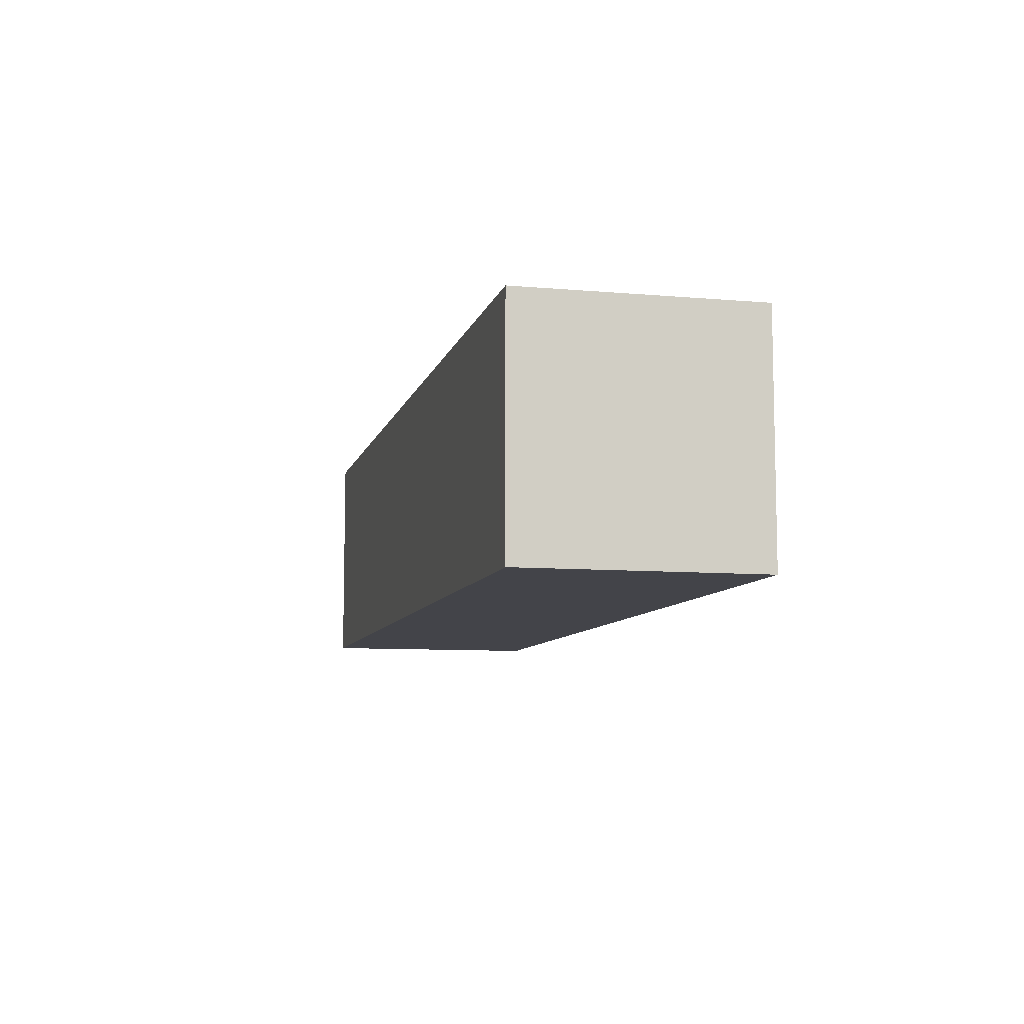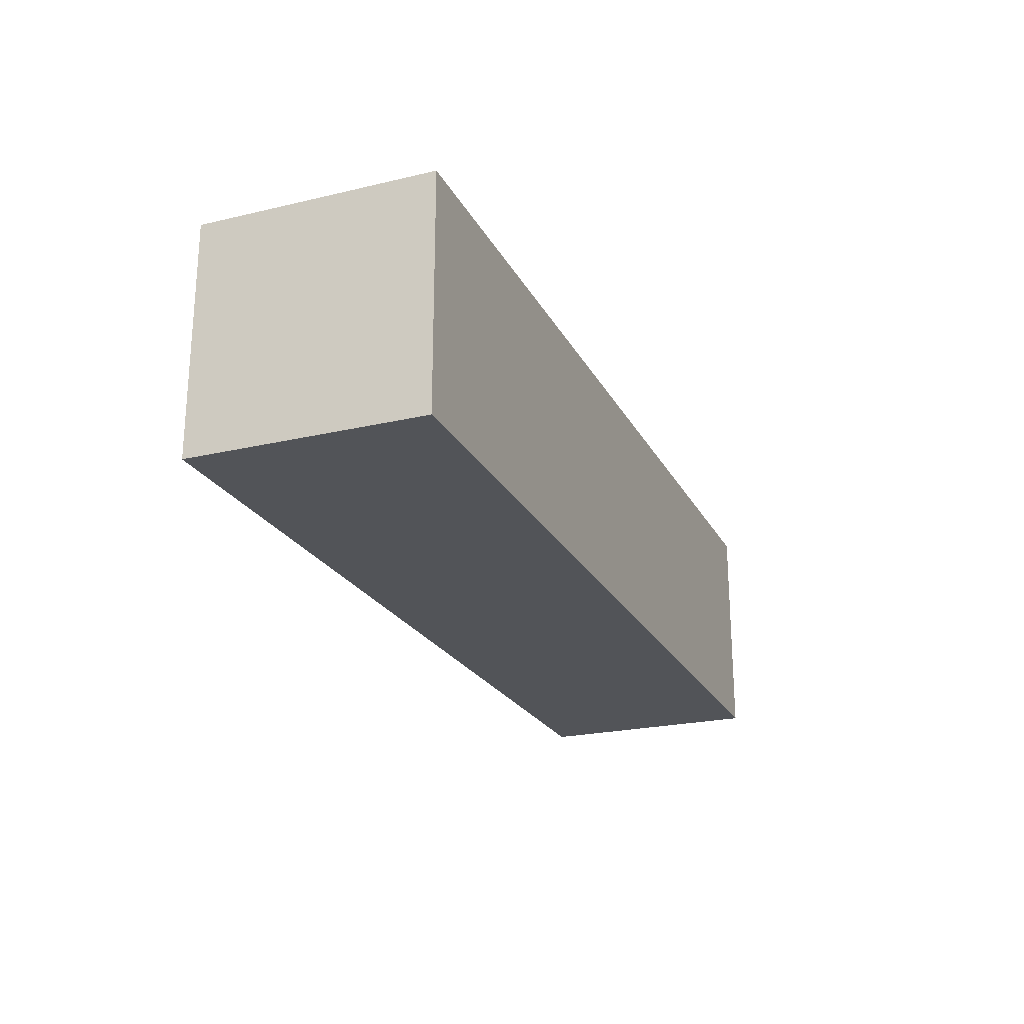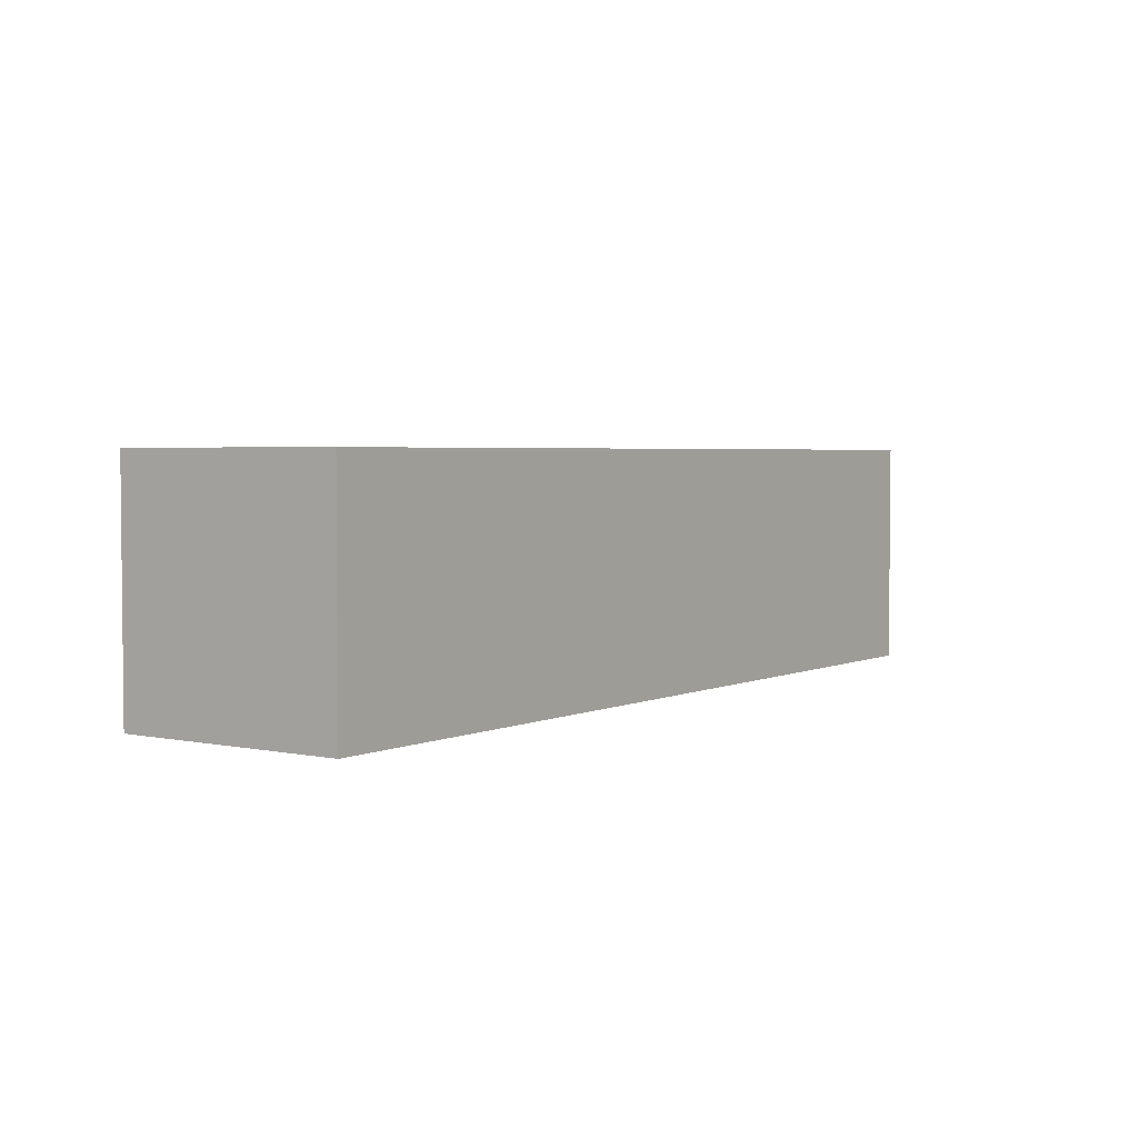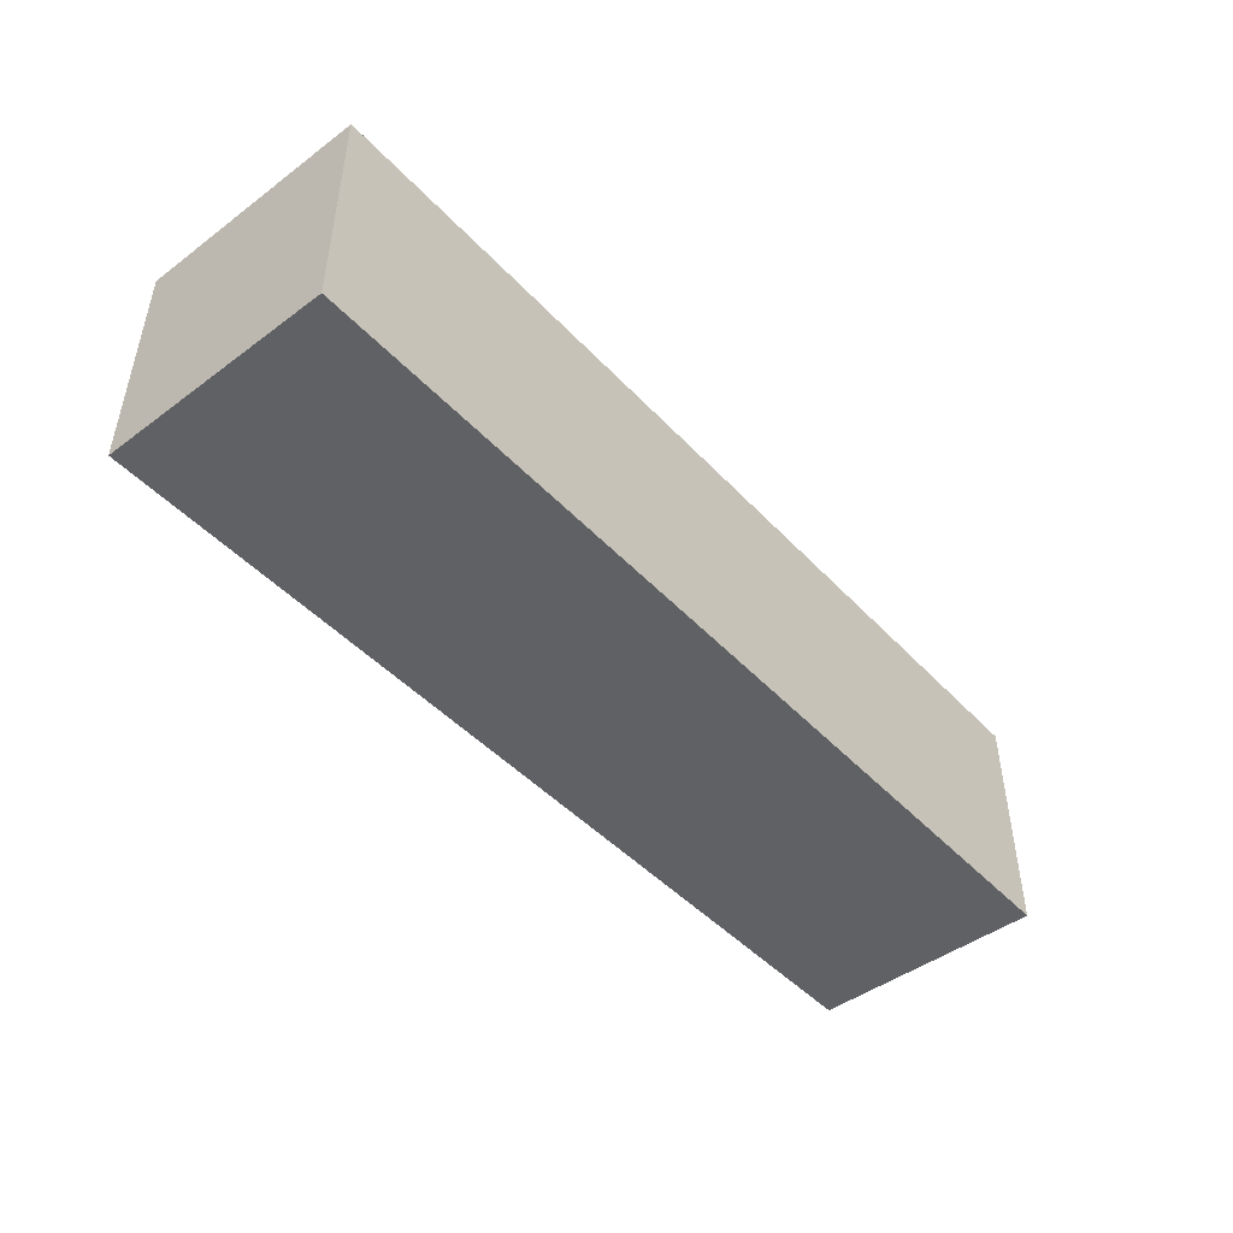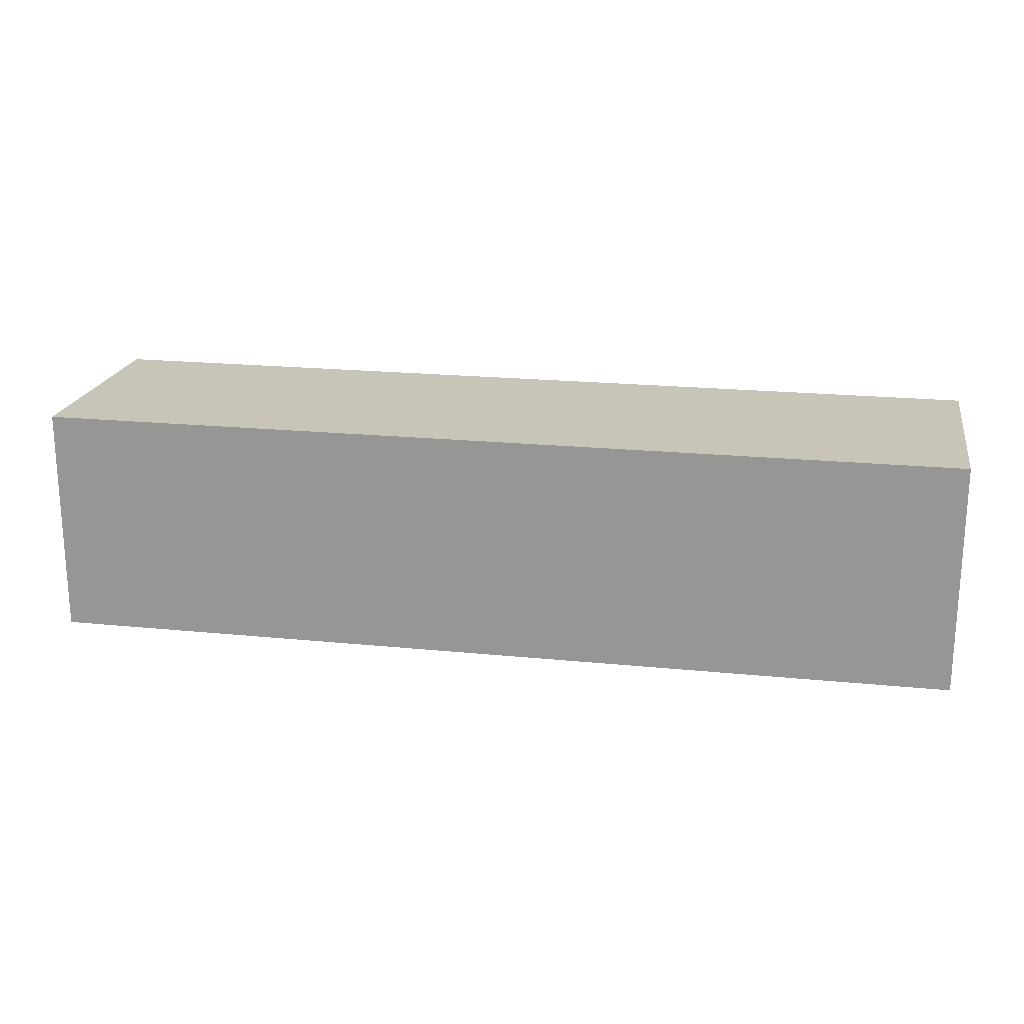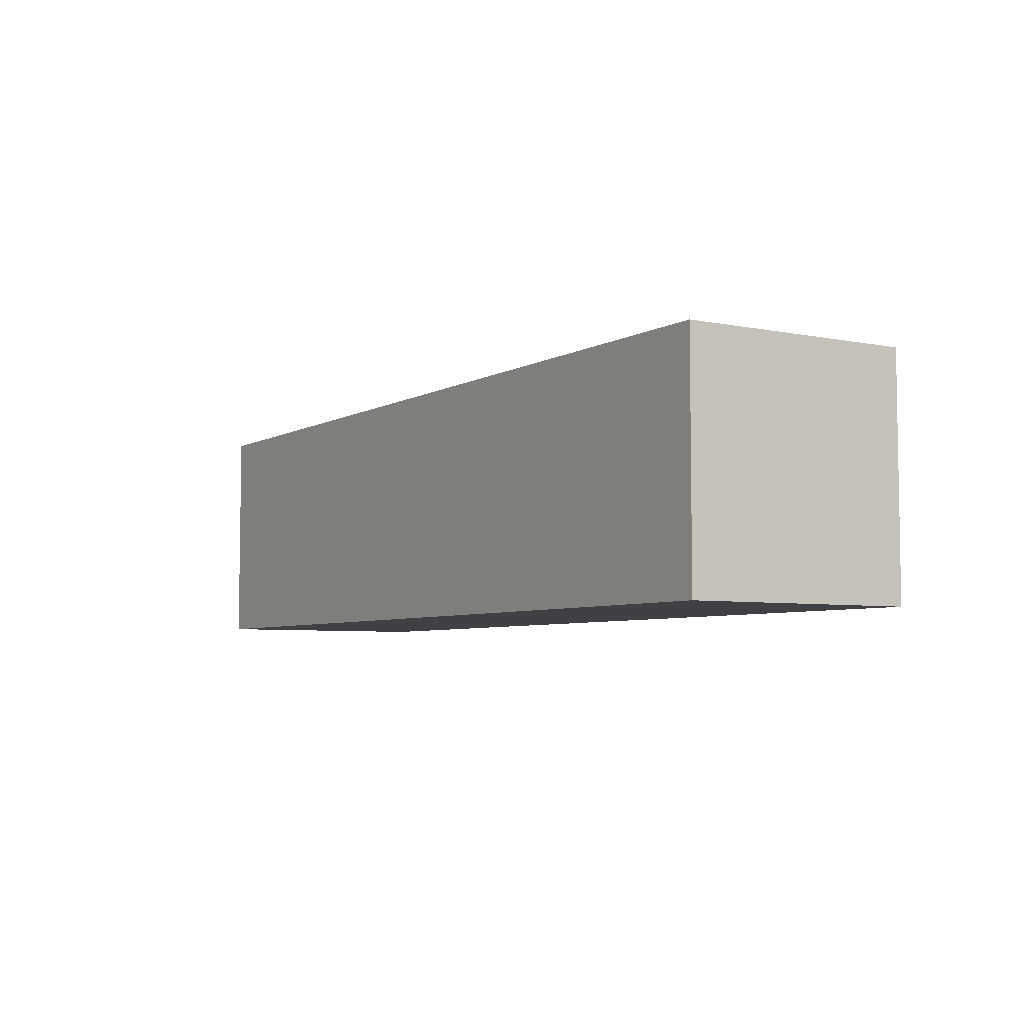
<metadata>
{"format":"obj","ext":"obj","renderer":"f3d","projection":"perspective","resolution":1024,"background":"white","views":[{"elev":-8.5,"azim":-103.4,"up":"+Z"},{"elev":-23.0,"azim":-68.2,"up":"+Z"},{"elev":3.3,"azim":-54.9,"up":"+Z"},{"elev":-46.5,"azim":-49.8,"up":"+Z"},{"elev":20.1,"azim":-169.5,"up":"+Y"},{"elev":-5.5,"azim":-121.9,"up":"+Z"}]}
</metadata>
<code>
o
v -0.7 1 9.6
v -0.7 1 9.5
v -0.7 1.1 9.6
v -0.7 1.1 9.5
v -0.3 1 9.6
v -0.3 1 9.5
v -0.3 1.1 9.6
v -0.3 1.1 9.5
v -0.7 1 9.6
v -0.7 1.1 9.6
v -0.6 1 9.6
v -0.6 1.1 9.6
v -0.3 1 9.6
v -0.3 1.1 9.6
v -0.7 1 9.5
v -0.7 1.1 9.5
v -0.6 1 9.5
v -0.6 1.1 9.5
v -0.3 1 9.5
v -0.3 1.1 9.5
v -0.7 1 9.6
v -0.6 1 9.6
v -0.3 1 9.6
v -0.7 1 9.5
v -0.6 1 9.5
v -0.3 1 9.5
v -0.7 1.1 9.6
v -0.6 1.1 9.6
v -0.3 1.1 9.6
v -0.7 1.1 9.5
v -0.6 1.1 9.5
v -0.3 1.1 9.5
f 3 2 1
f 4 2 3
f 5 6 7
f 7 6 8
f 11 10 9
f 12 10 11
f 13 12 11
f 14 12 13
f 15 16 17
f 17 16 18
f 17 18 19
f 19 18 20
f 24 22 21
f 25 23 22
f 25 22 24
f 26 23 25
f 27 28 30
f 28 29 31
f 30 28 31
f 31 29 32

</code>
